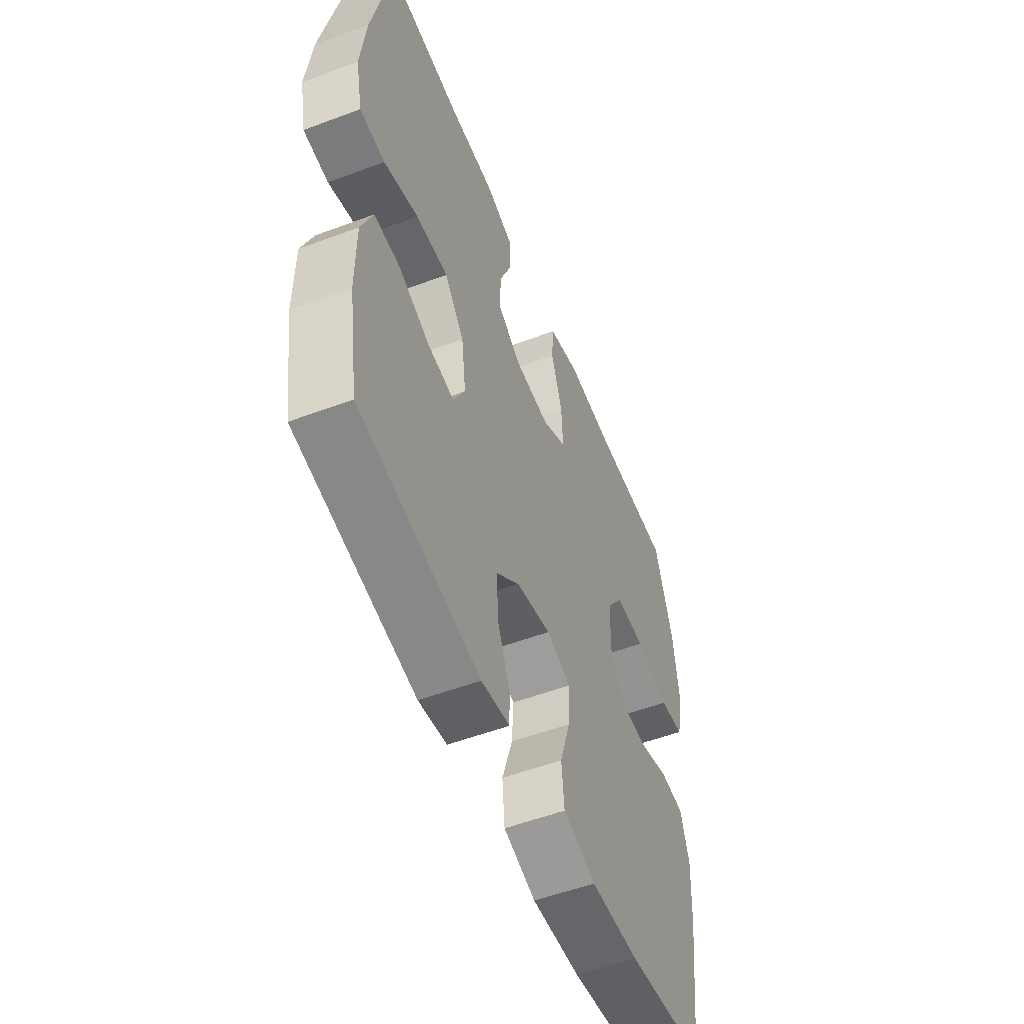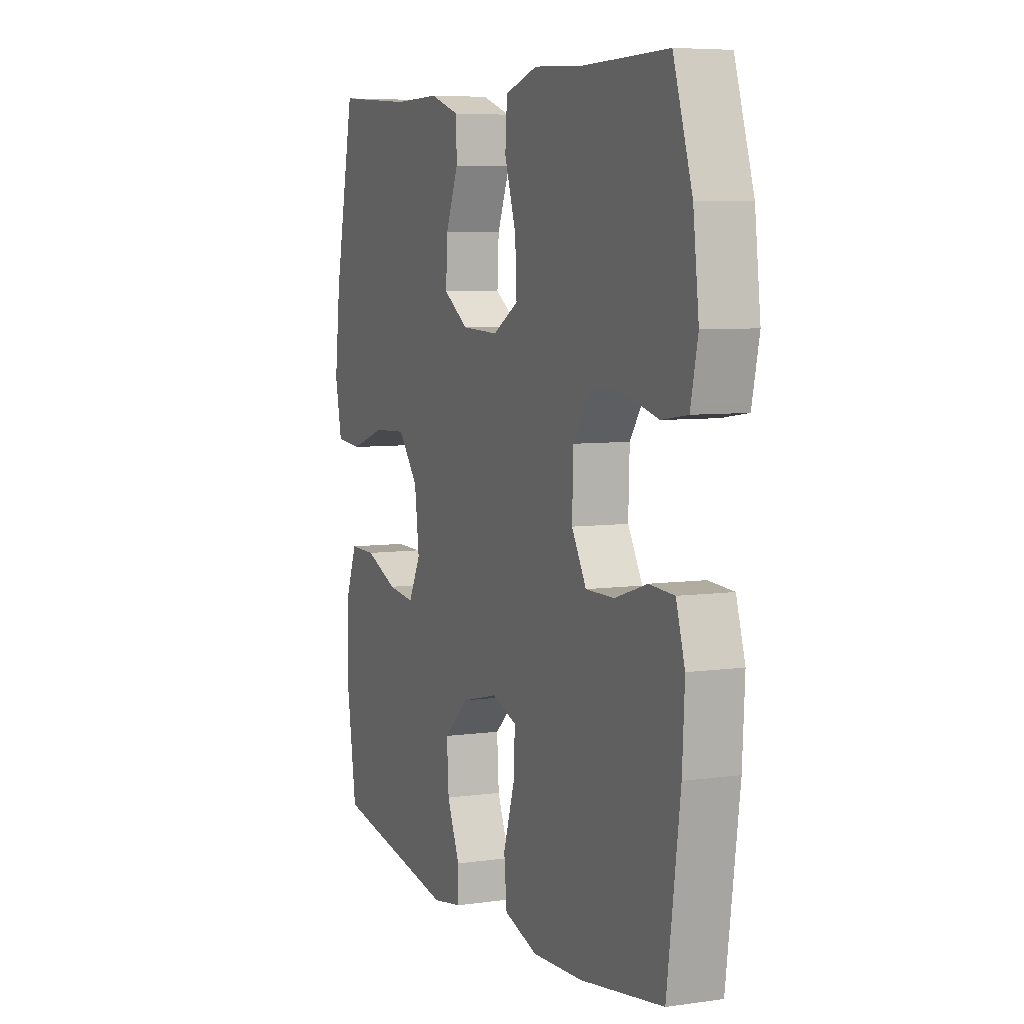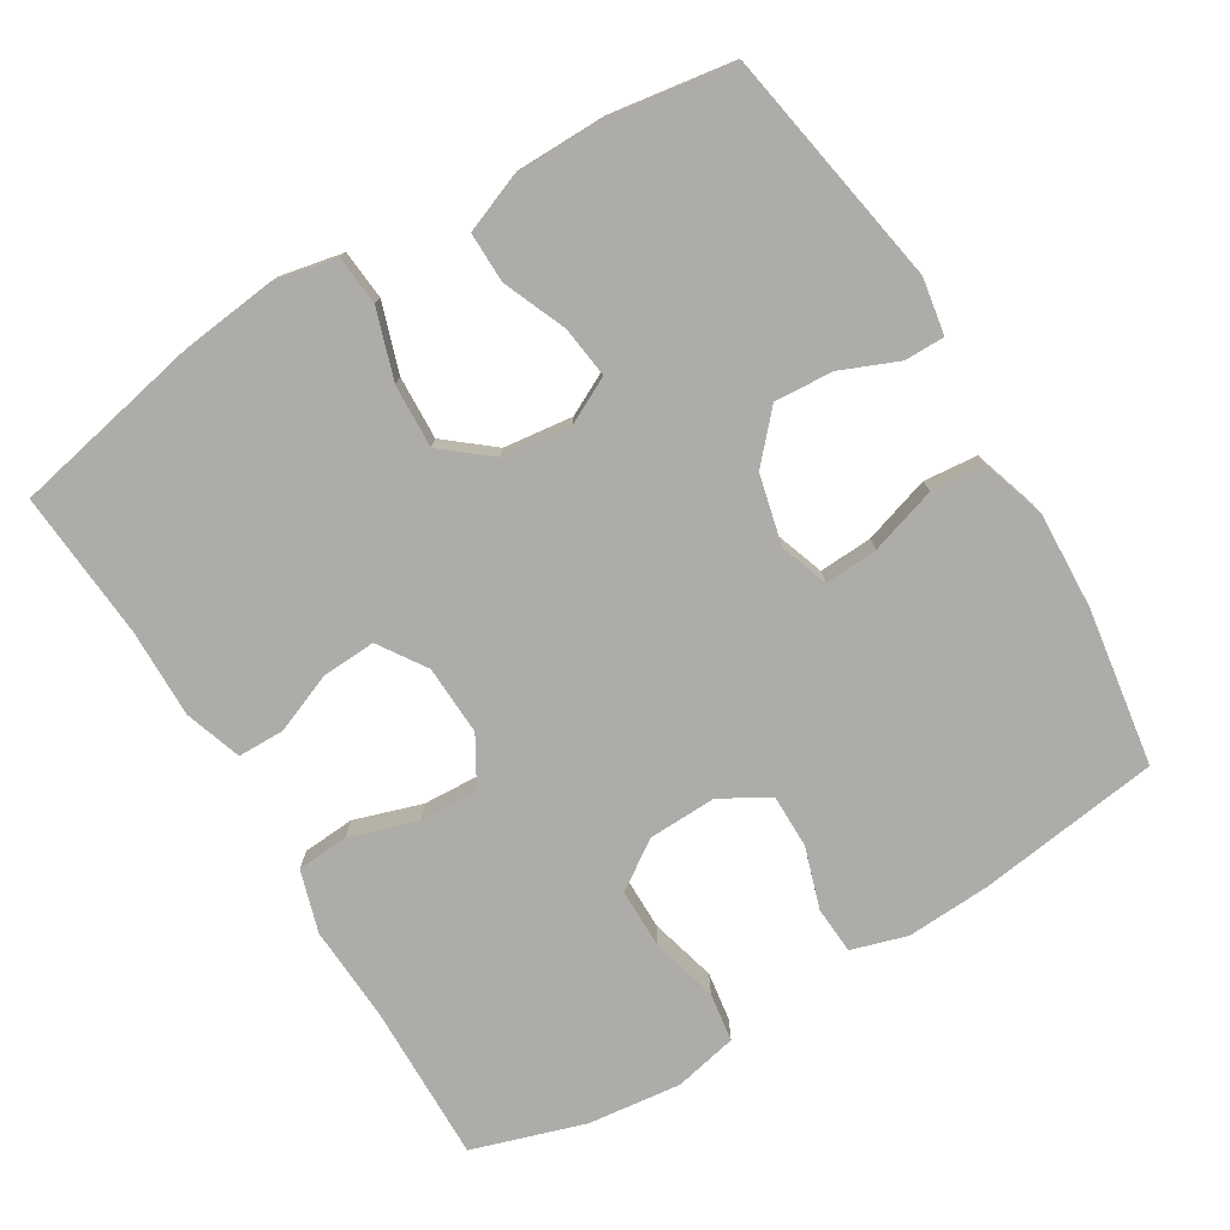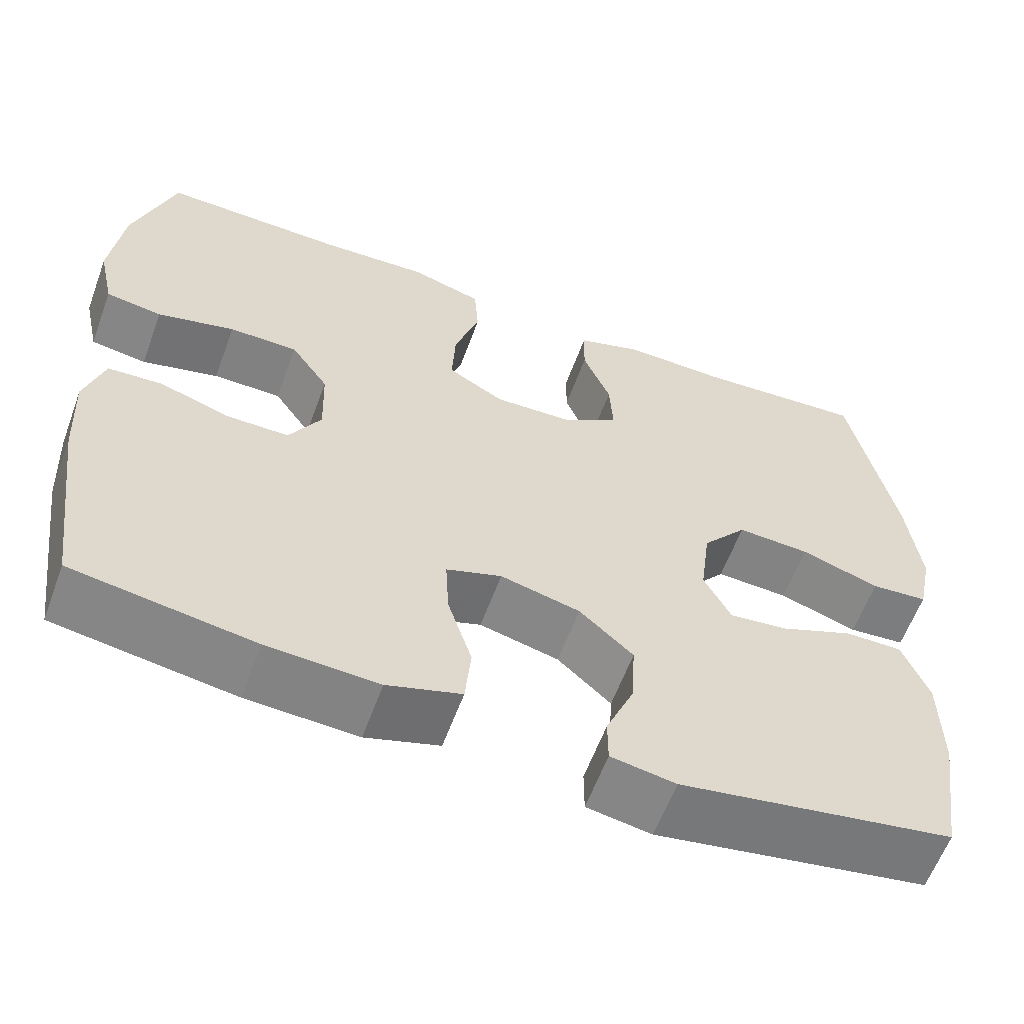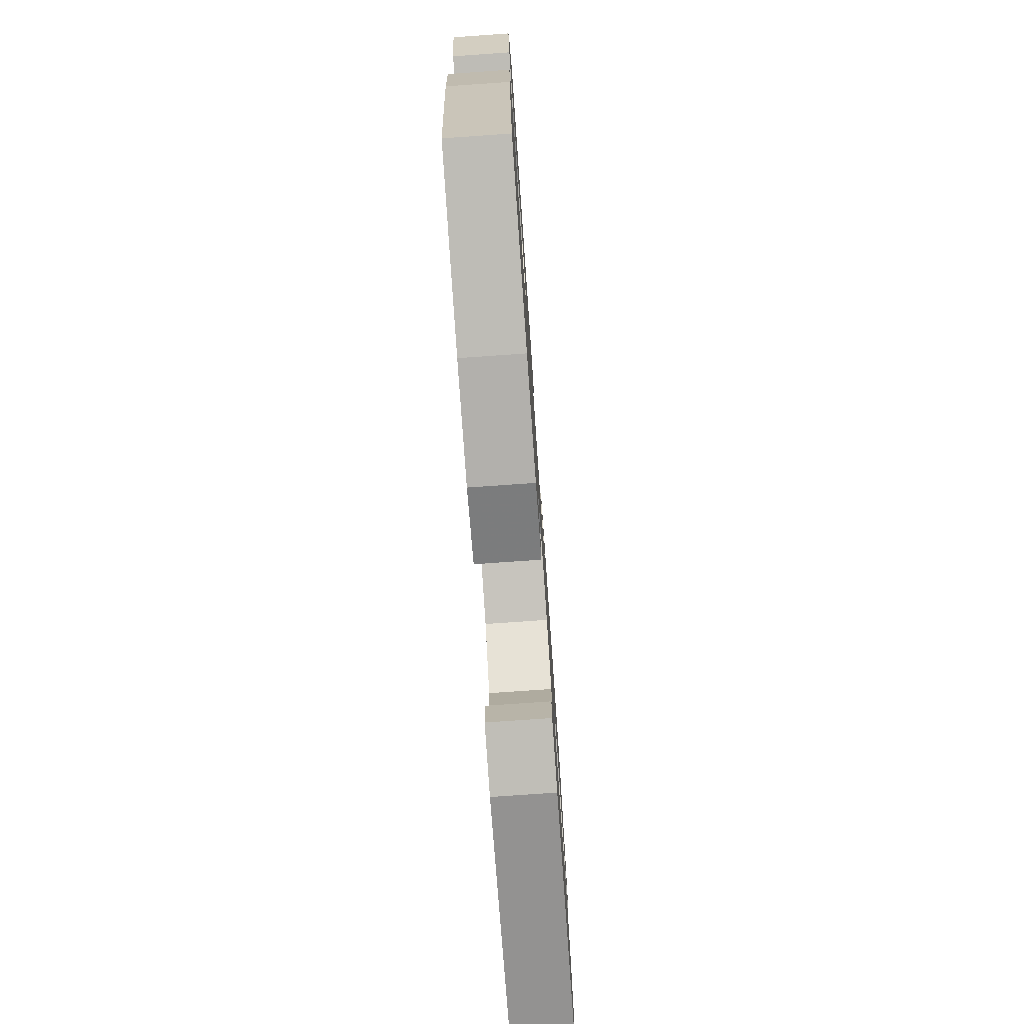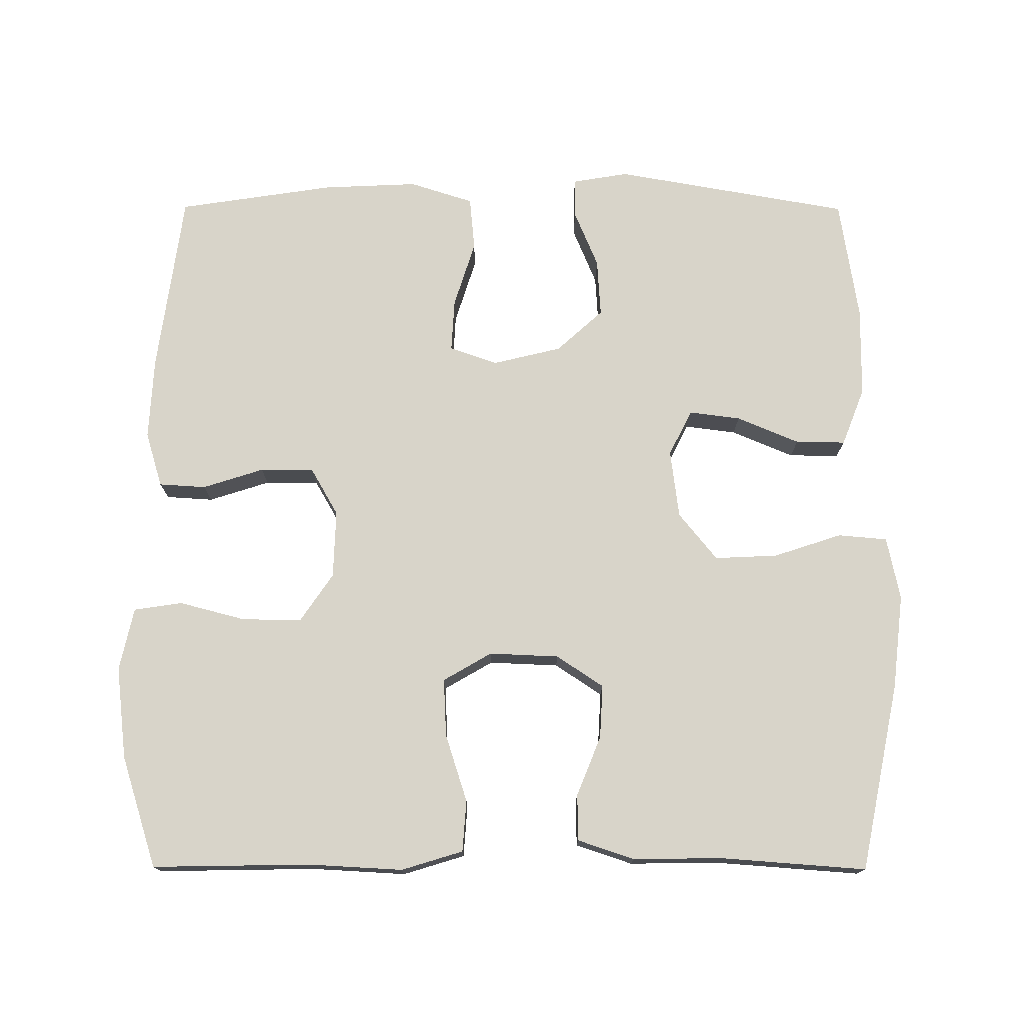
<metadata>
{"format":"obj","ext":"obj","renderer":"f3d","projection":"perspective","resolution":1024,"background":"white","views":[{"elev":-54.1,"azim":111.7,"up":"+Z"},{"elev":6.5,"azim":-112.8,"up":"+Z"},{"elev":-76.7,"azim":121.2,"up":"+Y"},{"elev":-60.4,"azim":-20.2,"up":"+Z"},{"elev":-76.2,"azim":-86.0,"up":"+Z"},{"elev":75.0,"azim":0.2,"up":"+Y"}]}
</metadata>
<code>
v -0.5 0.07 0.5
v -0.281 0.07 0.496
v -0.151 0.07 0.503
v -0.066 0.07 0.477
v -0.061 0.07 0.406
v -0.091 0.07 0.313
v -0.095 0.07 0.233
v -0.028 0.07 0.194
v 0.068 0.07 0.198
v 0.133 0.07 0.241
v 0.129 0.07 0.315
v 0.096 0.07 0.397
v 0.097 0.07 0.461
v 0.175 0.07 0.487
v 0.297 0.07 0.485
v 0.5 0.07 0.5
v 0.553 0.07 0.24
v 0.568 0.07 0.109
v 0.55 0.07 0.022
v 0.482 0.07 0.016
v 0.388 0.07 0.047
v 0.301 0.07 0.051
v 0.248 0.07 -0.014
v 0.236 0.07 -0.109
v 0.268 0.07 -0.172
v 0.339 0.07 -0.163
v 0.425 0.07 -0.127
v 0.494 0.07 -0.126
v 0.525 0.07 -0.206
v 0.526 0.07 -0.331
v 0.5 0.07 -0.5
v 0.174 0.07 -0.557
v 0.097 0.07 -0.544
v 0.097 0.07 -0.489
v 0.13 0.07 -0.41
v 0.135 0.07 -0.33
v 0.071 0.07 -0.272
v -0.024 0.07 -0.249
v -0.09 0.07 -0.272
v -0.086 0.07 -0.345
v -0.057 0.07 -0.437
v -0.064 0.07 -0.511
v -0.152 0.07 -0.539
v -0.284 0.07 -0.533
v -0.5 0.07 -0.5
v -0.534 0.07 -0.249
v -0.54 0.07 -0.134
v -0.517 0.07 -0.058
v -0.452 0.07 -0.054
v -0.368 0.07 -0.081
v -0.294 0.07 -0.081
v -0.256 0.07 -0.015
v -0.259 0.07 0.079
v -0.304 0.07 0.145
v -0.386 0.07 0.145
v -0.478 0.07 0.121
v -0.545 0.07 0.131
v -0.564 0.07 0.218
v -0.549 0.07 0.346
v -0.5 0 0.5
v -0.281 0 0.496
v -0.151 0 0.503
v -0.066 0 0.477
v -0.061 0 0.406
v -0.091 0 0.313
v -0.095 0 0.233
v -0.028 0 0.194
v 0.068 0 0.198
v 0.133 0 0.241
v 0.129 0 0.315
v 0.096 0 0.397
v 0.097 0 0.461
v 0.175 0 0.487
v 0.297 0 0.485
v 0.5 0 0.5
v 0.553 0 0.24
v 0.568 0 0.109
v 0.55 0 0.022
v 0.482 0 0.016
v 0.388 0 0.047
v 0.301 0 0.051
v 0.248 0 -0.014
v 0.236 0 -0.109
v 0.268 0 -0.172
v 0.339 0 -0.163
v 0.425 0 -0.127
v 0.494 0 -0.126
v 0.525 0 -0.206
v 0.526 0 -0.331
v 0.5 0 -0.5
v 0.174 0 -0.557
v 0.097 0 -0.544
v 0.097 0 -0.489
v 0.13 0 -0.41
v 0.135 0 -0.33
v 0.071 0 -0.272
v -0.024 0 -0.249
v -0.09 0 -0.272
v -0.086 0 -0.345
v -0.057 0 -0.437
v -0.064 0 -0.511
v -0.152 0 -0.539
v -0.284 0 -0.533
v -0.5 0 -0.5
v -0.534 0 -0.249
v -0.54 0 -0.134
v -0.517 0 -0.058
v -0.452 0 -0.054
v -0.368 0 -0.081
v -0.294 0 -0.081
v -0.256 0 -0.015
v -0.259 0 0.079
v -0.304 0 0.145
v -0.386 0 0.145
v -0.478 0 0.121
v -0.545 0 0.131
v -0.564 0 0.218
v -0.549 0 0.346
f 59 1 2
f 58 59 2
f 57 58 2
f 56 57 2
f 55 56 2
f 4 5 6
f 3 4 6
f 2 3 6
f 55 2 6
f 54 55 6
f 53 54 6 7
f 52 53 7 8
f 51 52 8 9
f 48 49 50
f 47 48 50
f 46 47 50
f 45 46 50
f 44 45 50
f 43 44 50
f 42 43 50
f 41 42 50
f 40 41 50
f 39 40 50 51
f 51 9 10
f 39 51 10
f 38 39 10
f 33 34 35
f 32 33 35
f 31 32 35
f 30 31 35
f 29 30 35
f 28 29 35
f 27 28 35
f 26 27 35
f 25 26 35 36
f 24 25 36 37
f 19 20 21
f 18 19 21
f 17 18 21
f 16 17 21
f 15 16 21
f 15 21 22
f 14 15 22
f 13 14 22
f 12 13 22
f 11 12 22
f 10 11 22 23
f 24 37 38
f 23 24 38
f 10 23 38
f 61 60 118
f 61 118 117
f 61 117 116
f 61 116 115
f 61 115 114
f 65 64 63
f 65 63 62
f 65 62 61
f 65 61 114
f 65 114 113
f 66 65 113 112
f 67 66 112 111
f 68 67 111 110
f 109 108 107
f 109 107 106
f 109 106 105
f 109 105 104
f 109 104 103
f 109 103 102
f 109 102 101
f 109 101 100
f 109 100 99
f 110 109 99 98
f 69 68 110
f 69 110 98
f 69 98 97
f 94 93 92
f 94 92 91
f 94 91 90
f 94 90 89
f 94 89 88
f 94 88 87
f 94 87 86
f 94 86 85
f 95 94 85 84
f 96 95 84 83
f 80 79 78
f 80 78 77
f 80 77 76
f 80 76 75
f 80 75 74
f 81 80 74
f 81 74 73
f 81 73 72
f 81 72 71
f 81 71 70
f 82 81 70 69
f 97 96 83
f 97 83 82
f 97 82 69
f 1 60 61 2
f 2 61 62 3
f 3 62 63 4
f 4 63 64 5
f 5 64 65 6
f 6 65 66 7
f 7 66 67 8
f 8 67 68 9
f 9 68 69 10
f 10 69 70 11
f 11 70 71 12
f 12 71 72 13
f 13 72 73 14
f 14 73 74 15
f 15 74 75 16
f 16 75 76 17
f 17 76 77 18
f 18 77 78 19
f 19 78 79 20
f 20 79 80 21
f 21 80 81 22
f 22 81 82 23
f 23 82 83 24
f 24 83 84 25
f 25 84 85 26
f 26 85 86 27
f 27 86 87 28
f 28 87 88 29
f 29 88 89 30
f 30 89 90 31
f 31 90 91 32
f 32 91 92 33
f 33 92 93 34
f 34 93 94 35
f 35 94 95 36
f 36 95 96 37
f 37 96 97 38
f 38 97 98 39
f 39 98 99 40
f 40 99 100 41
f 41 100 101 42
f 42 101 102 43
f 43 102 103 44
f 44 103 104 45
f 45 104 105 46
f 46 105 106 47
f 47 106 107 48
f 48 107 108 49
f 49 108 109 50
f 50 109 110 51
f 51 110 111 52
f 52 111 112 53
f 53 112 113 54
f 54 113 114 55
f 55 114 115 56
f 56 115 116 57
f 57 116 117 58
f 58 117 118 59
f 59 118 60 1

</code>
